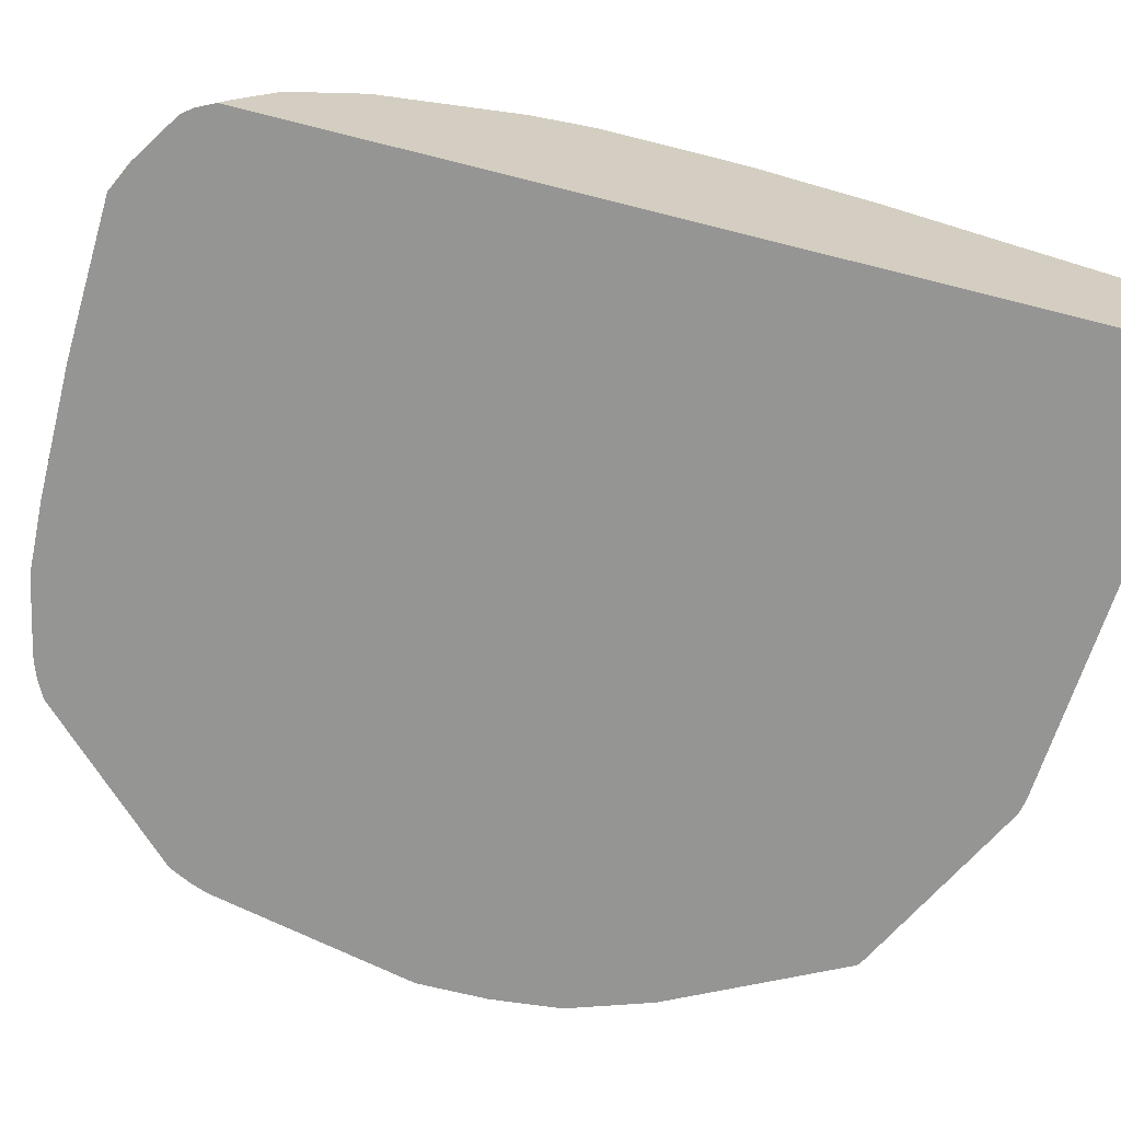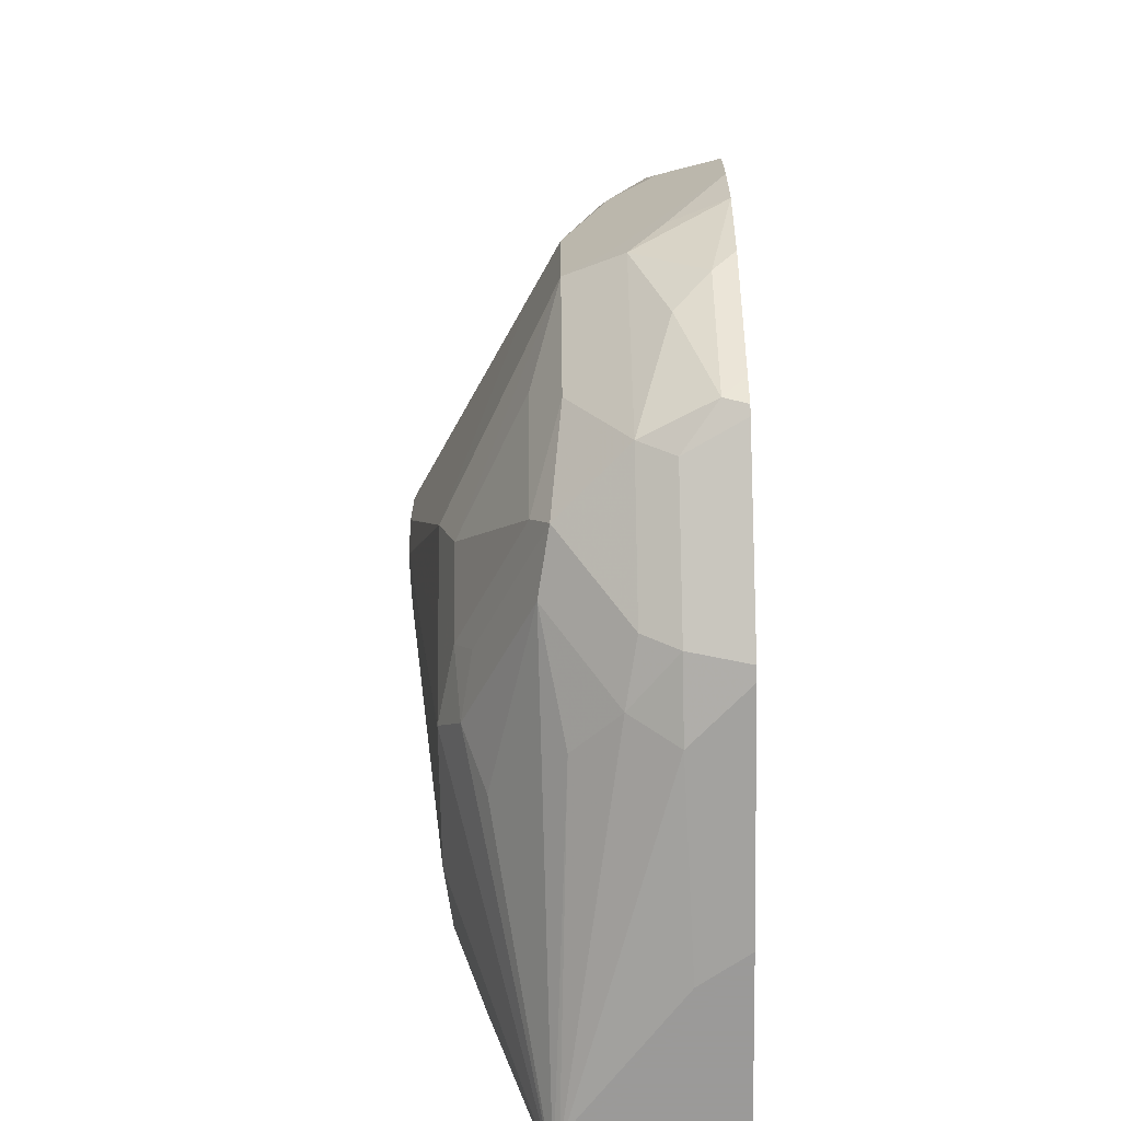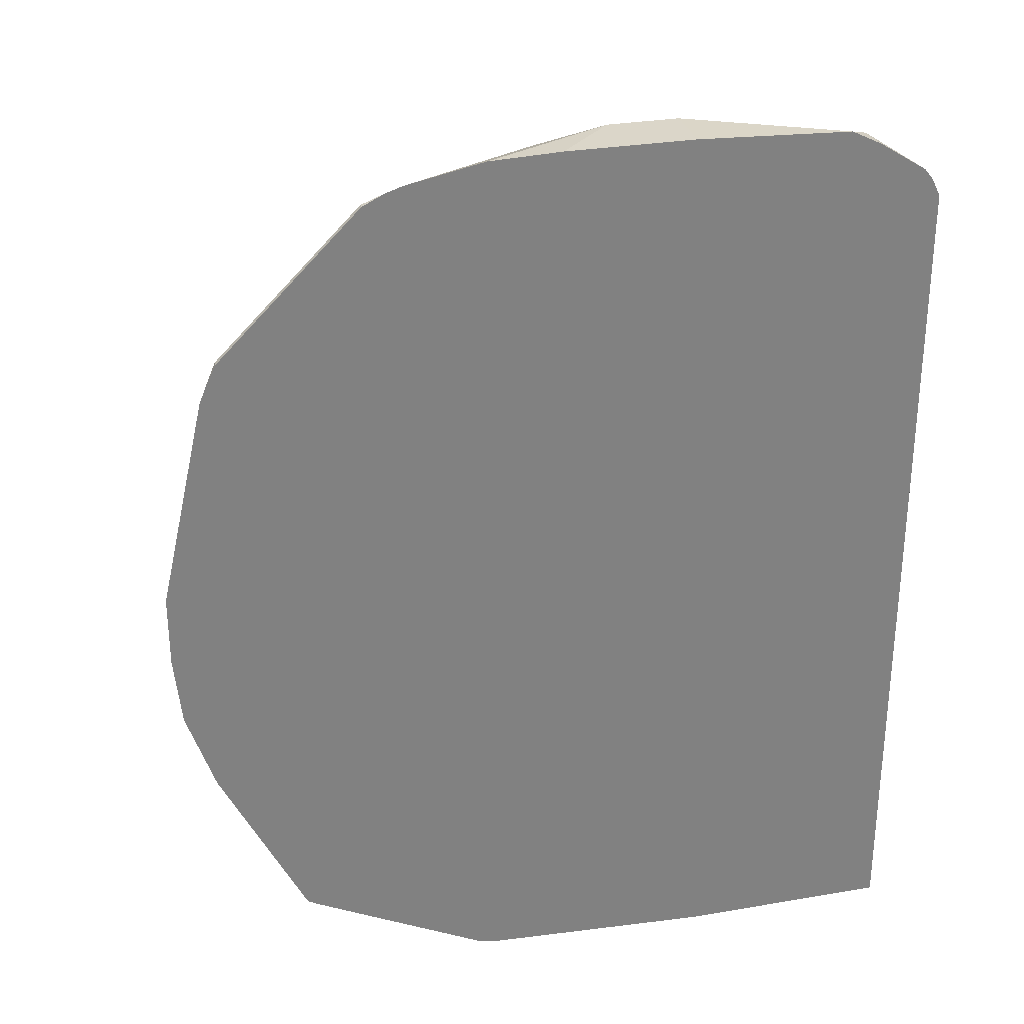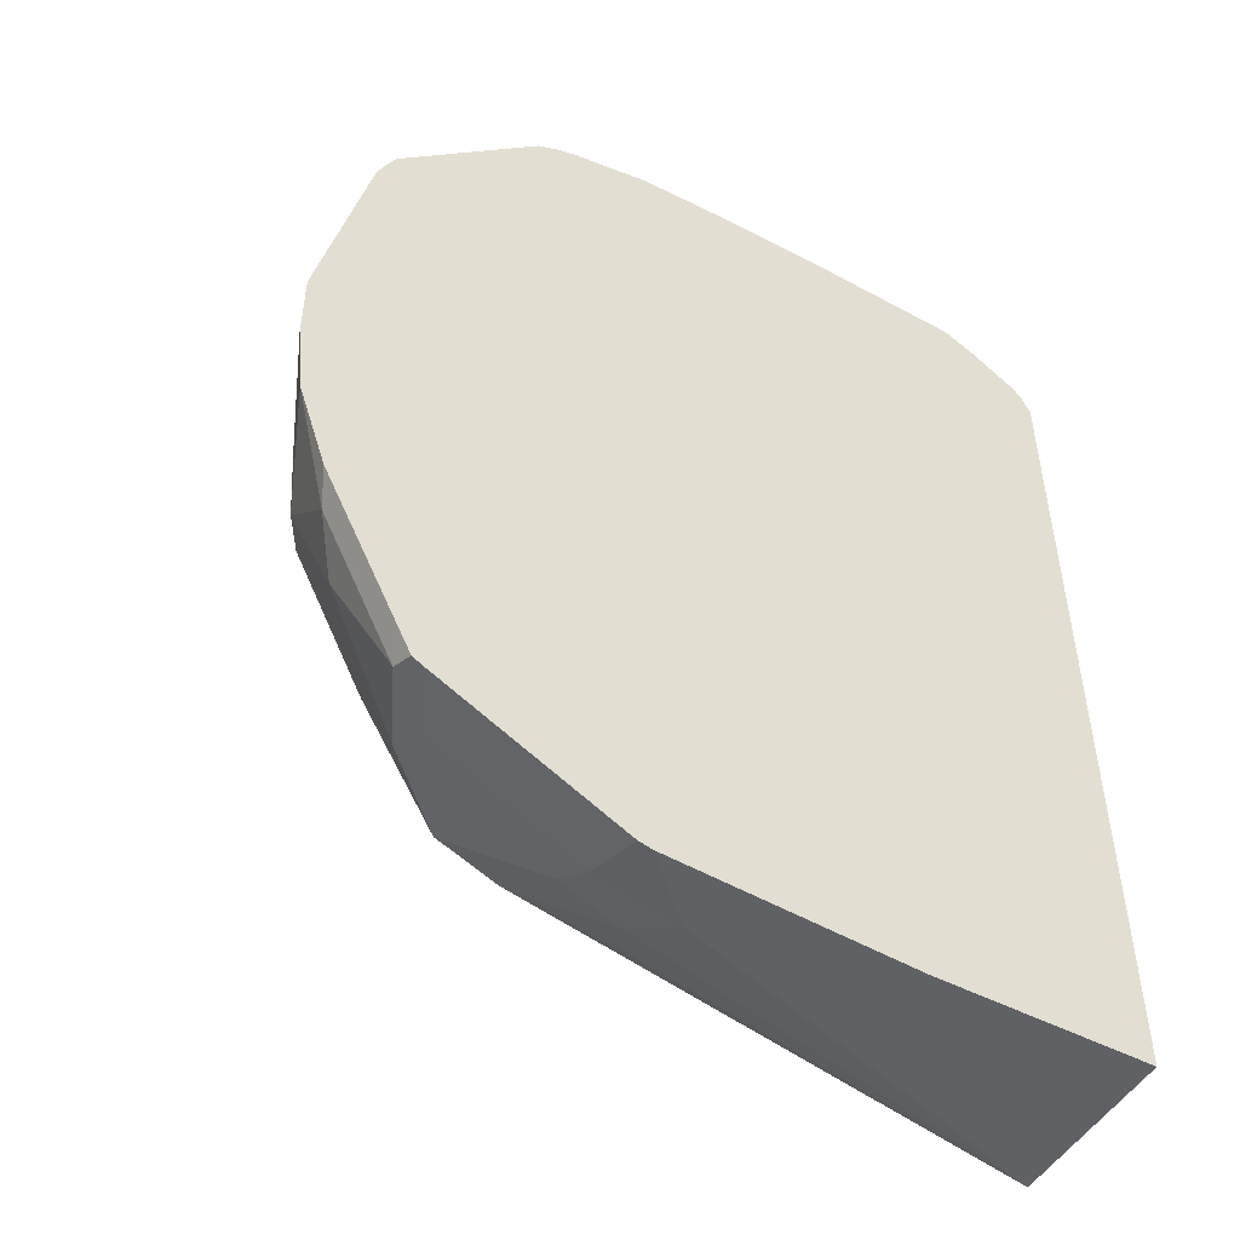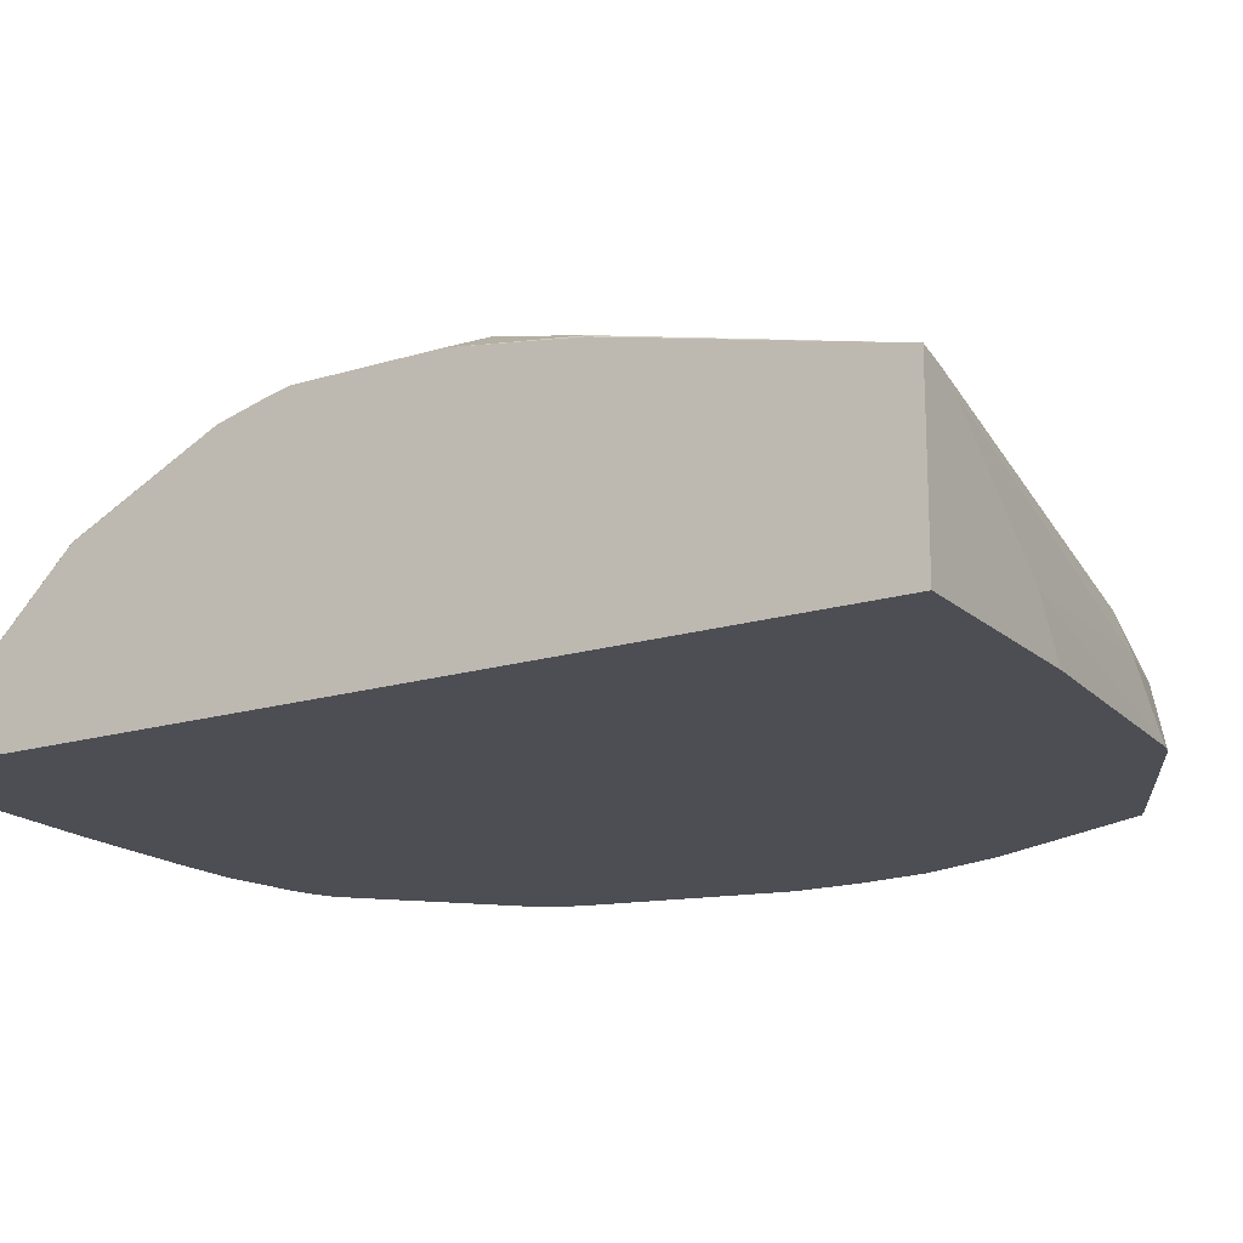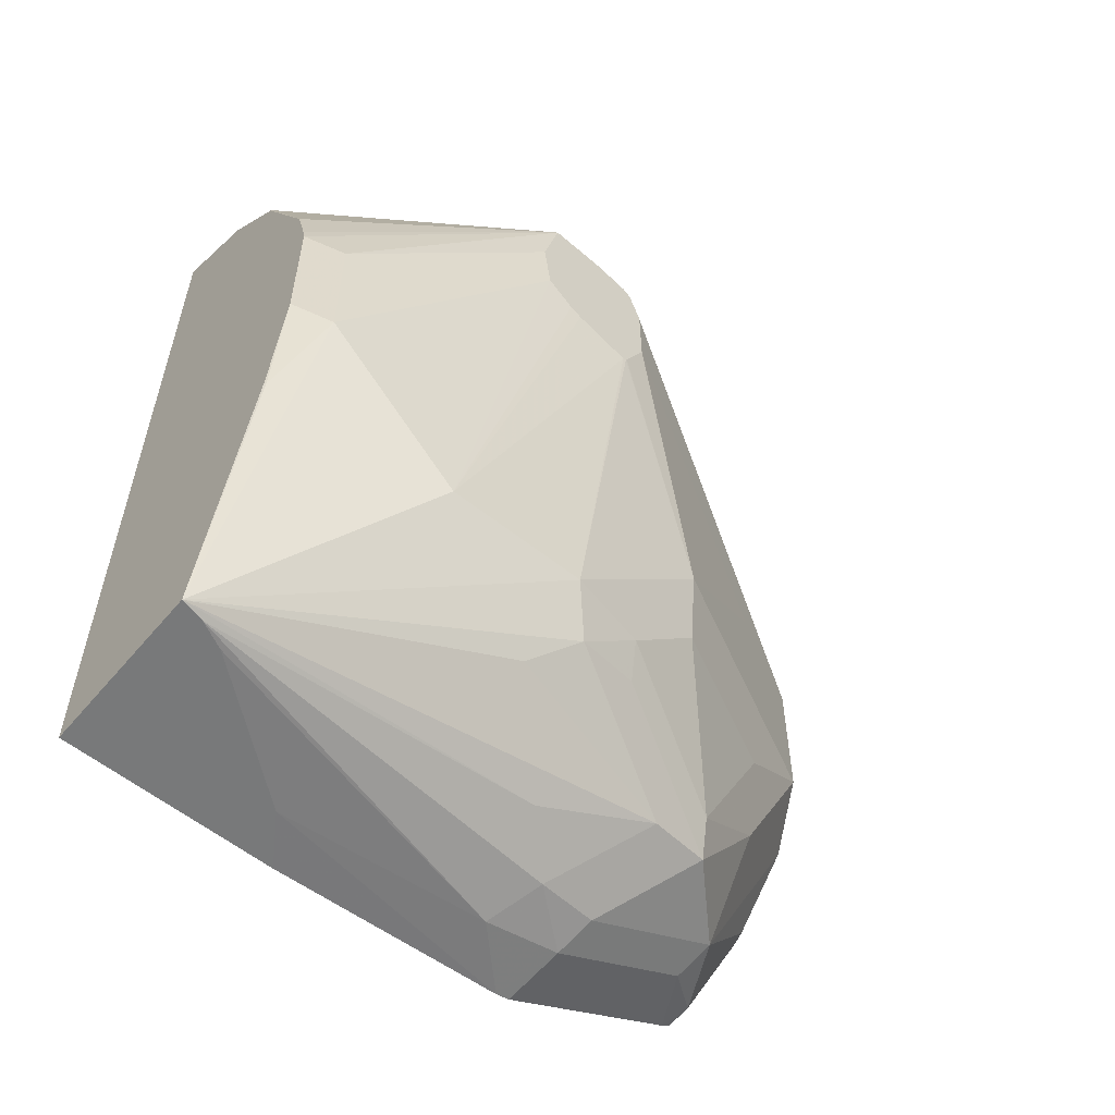
<metadata>
{"format":"obj","ext":"obj","renderer":"f3d","projection":"perspective","resolution":1024,"background":"white","views":[{"elev":-67.3,"azim":75.7,"up":"+Y"},{"elev":-69.5,"azim":-89.0,"up":"+Z"},{"elev":29.8,"azim":-14.2,"up":"+Z"},{"elev":-49.5,"azim":-29.8,"up":"+Z"},{"elev":-17.4,"azim":121.2,"up":"+Y"},{"elev":-57.7,"azim":140.4,"up":"+Z"}]}
</metadata>
<code>
v -0.817 0.2599 0.1683
v -0.7891 0.2599 0.2925
v -0.7891 0.2999 0.2525
v -0.7997 0.2946 0.2104
v -0.7857 0.3227 0.2104
v -0.817 0.2599 0.1263
v -0.7849 0.2599 0.303
v -0.7786 0.3262 0.2315
v -0.7786 0.3052 0.2735
v -0.7716 0.3508 0.1683
v -0.7857 0.3227 0.08422
v -0.7997 0.2946 0.08422
v -0.8127 0.2599 0.08422
v -0.7786 0.2599 0.3156
v -0.7786 0.2631 0.3156
v -0.7576 0.3525 0.2104
v -0.5682 0.4484 0.3156
v -0.6945 0.3262 0.3578
v -0.7155 0.3788 0.1683
v -0.6313 0.4209 0.08422
v -0.7716 0.3508 0.08422
v -0.5747 0.4484 0.2964
v -0.5752 0.4484 0.294
v -0.7365 0.3683 0.1894
v -0.7891 0.3157 0.06314
v -0.7891 0.2736 0.02108
v -0.796 0.2599 0.03472
v -0.7428 0.2599 0.3514
v -0.7365 0.2631 0.3578
v -0.7015 0.3087 0.3648
v -0.5634 0.4484 0.3205
v -0.6945 0.2631 0.3998
v -0.6313 0.3087 0.3928
v -0.5756 0.4484 0.2524
v -0.5892 0.4209 0.04211
v -0.6366 0.4104 0.04211
v -0.5756 0.4484 0.2507
v -0.5627 0.4484 0.2251
v -0.562 0.4484 0.224
v -0.7208 0.3683 0.04211
v -0.7295 0.3508 5.333e-05
v -0.7471 0.3157 -0.02103
v -0.7734 0.2946 5.333e-05
v -0.7471 0.2736 -0.06309
v -0.7539 0.2599 -0.04945
v -0.7008 0.2599 0.3935
v -0.5472 0.3508 0.3928
v -0.5426 0.4484 0.3267
v -0.6945 0.2599 0.3998
v -0.6818 0.2599 0.4061
v -0.6734 0.2599 0.4089
v -0.6717 0.2599 0.4095
v -0.5892 0.2999 0.4103
v -0.5472 0.4209 5.333e-05
v -0.5945 0.4104 5.333e-05
v -0.6786 0.3683 -0.04206
v -0.56 0.4484 0.2233
v -0.6839 0.3577 -0.06309
v -0.726 0.3157 -0.06309
v -0.7208 0.2946 -0.07363
v -0.7395 0.2599 -0.07075
v -0.7448 0.2599 -0.06765
v -0.5472 0.2946 0.4209
v -0.5051 0.3508 0.3928
v -0.5093 0.4484 0.3307
v -0.6695 0.2599 0.41
v -0.6247 0.2599 0.4192
v -0.463 0.4209 5.333e-05
v -0.357 0.3619 -0.1342
v -0.5612 0.4068 -0.02804
v -0.5997 0.3998 -0.02103
v -0.527 0.4484 0.2358
v -0.6454 0.3648 -0.0701
v -0.6418 0.3157 -0.1052
v -0.7164 0.2599 -0.08232
v -0.6366 0.2946 -0.1157
v -0.5819 0.2599 0.4209
v -0.5051 0.2946 0.4209
v -0.484 0.3157 0.4103
v -0.463 0.3367 0.3945
v -0.3999 0.3577 0.3472
v -0.3578 0.3577 0.3051
v -0.3578 0.3998 0.2209
v -0.357 0.4076 0.1897
v -0.357 0.4099 0.1793
v -0.3788 0.4209 0.1683
v -0.5092 0.4484 0.3304
v -0.442 0.3577 0.3682
v -0.5198 0.4484 0.24
v -0.5035 0.4484 0.2549
v -0.4209 0.4209 0.04211
v -0.357 0.2599 -0.1342
v -0.3709 0.3584 -0.1342
v -0.5752 0.3508 -0.09819
v -0.5332 0.3928 -0.05608
v -0.3788 0.4209 0.08422
v -0.3578 0.3998 0.02108
v -0.357 0.399 0.0219
v -0.6033 0.3227 -0.1122
v -0.6323 0.2599 -0.1244
v -0.5892 0.2946 -0.1262
v -0.6239 0.2599 -0.1262
v -0.5051 0.2599 0.4209
v -0.4135 0.2599 0.4172
v -0.3999 0.2736 0.4103
v -0.3578 0.3157 0.3472
v -0.357 0.3569 0.3047
v -0.357 0.3994 0.2203
v -0.357 0.4099 0.09514
v -0.4991 0.4484 0.2886
v -0.357 0.2599 0.3735
v -0.4829 0.2599 -0.1342
v -0.3868 0.3505 -0.1342
v -0.463 0.2898 -0.1342
v -0.3953 0.2599 0.4081
v -0.3673 0.2599 0.3904
v -0.357 0.3149 0.3468
v -0.357 0.2744 0.367
v -0.3617 0.2599 0.3829
v -0.3623 0.2599 0.3842
v -0.357 0.2946 0.3569
f 65 81 82
f 64 80 65
f 64 79 80
f 64 78 79
f 63 103 78
f 60 76 75
f 63 67 77
f 60 75 61
f 59 76 60
f 65 82 83
f 63 77 103
f 65 83 84
f 69 112 114
f 65 85 86
f 65 86 87
f 65 80 88
f 65 88 81
f 68 72 89
f 68 89 90
f 68 90 91
f 68 91 69
f 69 92 112
f 69 114 113
f 59 74 76
f 69 113 93
f 65 84 85
f 58 74 59
f 43 59 44
f 58 70 73
f 40 56 41
f 41 56 58
f 41 58 59
f 41 59 42
f 42 59 43
f 69 93 94
f 44 59 60
f 44 60 61
f 44 61 62
f 44 62 45
f 47 53 63
f 47 63 78
f 47 78 64
f 47 64 65
f 47 65 48
f 52 66 53
f 53 66 67
f 53 67 63
f 54 57 68
f 54 68 69
f 54 69 70
f 54 70 55
f 55 70 71
f 55 71 56
f 56 71 58
f 57 72 68
f 58 71 70
f 58 73 74
f 69 94 73
f 78 103 104
f 69 95 70
f 82 106 107
f 83 108 84
f 85 109 96
f 85 96 86
f 86 96 110
f 86 110 87
f 90 110 96
f 90 96 91
f 93 113 101
f 93 101 99
f 93 99 94
f 96 109 97
f 82 108 83
f 97 109 98
f 101 114 102
f 102 114 112
f 104 115 105
f 105 115 116
f 105 116 106
f 106 116 117
f 106 117 107
f 111 118 119
f 116 120 117
f 117 120 121
f 118 120 119
f 39 57 54
f 101 113 114
f 69 73 95
f 82 107 108
f 81 105 106
f 69 91 96
f 69 96 97
f 69 97 98
f 69 98 109
f 69 109 85
f 69 85 84
f 69 84 108
f 69 108 107
f 69 107 117
f 69 117 121
f 69 121 118
f 69 118 111
f 81 106 82
f 69 111 92
f 73 94 99
f 73 99 74
f 74 99 76
f 75 76 100
f 76 99 101
f 76 101 102
f 76 102 100
f 78 104 79
f 79 104 105
f 118 121 120
f 80 105 81
f 80 81 88
f 70 95 73
f 36 56 40
f 79 105 80
f 36 54 55
f 1 49 46
f 1 46 28
f 1 28 14
f 1 14 7
f 1 7 2
f 2 7 3
f 3 8 5
f 3 5 4
f 3 7 9
f 3 9 8
f 5 8 10
f 5 10 21
f 1 50 49
f 5 21 11
f 6 12 13
f 7 14 15
f 7 15 9
f 8 16 10
f 8 17 16
f 9 15 18
f 9 18 17
f 10 19 20
f 10 20 21
f 10 16 22
f 10 22 23
f 10 23 24
f 6 11 12
f 10 24 19
f 1 51 50
f 1 66 52
f 36 55 56
f 1 2 3
f 1 3 4
f 1 4 5
f 1 5 11
f 1 11 6
f 1 6 13
f 1 13 27
f 1 27 45
f 1 45 62
f 1 62 61
f 1 61 75
f 1 52 51
f 1 75 100
f 1 102 112
f 1 112 92
f 1 92 111
f 1 111 119
f 1 119 120
f 1 120 116
f 1 116 115
f 1 115 104
f 1 104 103
f 1 103 77
f 1 77 67
f 1 67 66
f 1 100 102
f 11 21 25
f 8 9 17
f 12 25 13
f 20 37 38
f 20 38 39
f 20 39 35
f 21 36 40
f 21 40 41
f 21 41 42
f 21 42 25
f 23 34 24
f 11 25 12
f 25 43 26
f 26 43 44
f 26 44 45
f 26 45 27
f 28 46 32
f 28 32 29
f 29 32 30
f 31 33 47
f 31 47 48
f 32 46 49
f 32 49 50
f 32 50 33
f 33 50 51
f 33 51 52
f 33 52 53
f 33 53 47
f 35 54 36
f 35 39 54
f 20 34 37
f 20 36 21
f 25 42 43
f 19 34 20
f 13 25 26
f 13 26 27
f 20 35 36
f 15 28 29
f 15 29 30
f 15 30 18
f 16 17 22
f 17 18 31
f 17 31 48
f 17 48 65
f 17 65 87
f 17 87 110
f 17 110 90
f 14 28 15
f 17 89 72
f 17 90 89
f 19 24 34
f 18 32 33
f 18 30 32
f 17 23 22
f 17 34 23
f 18 33 31
f 17 38 37
f 17 39 38
f 17 57 39
f 17 72 57
f 17 37 34

</code>
